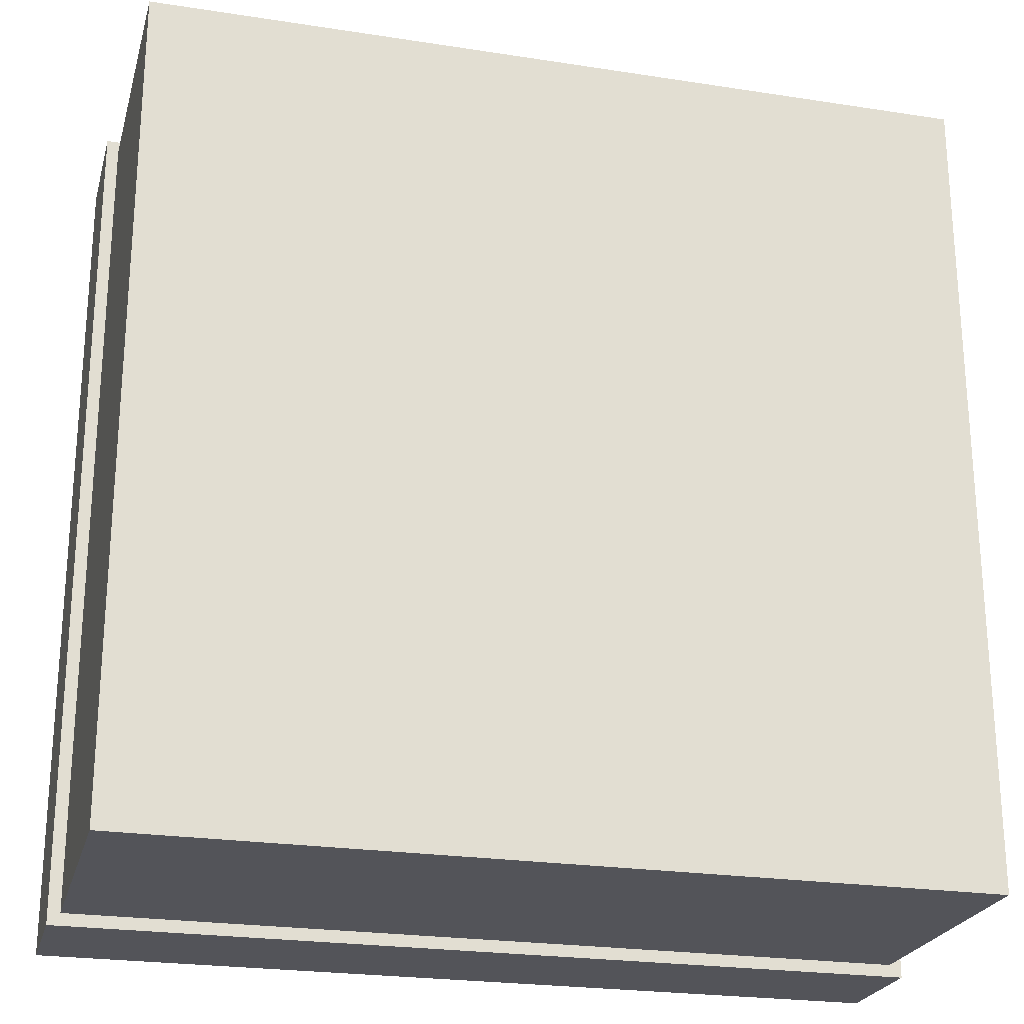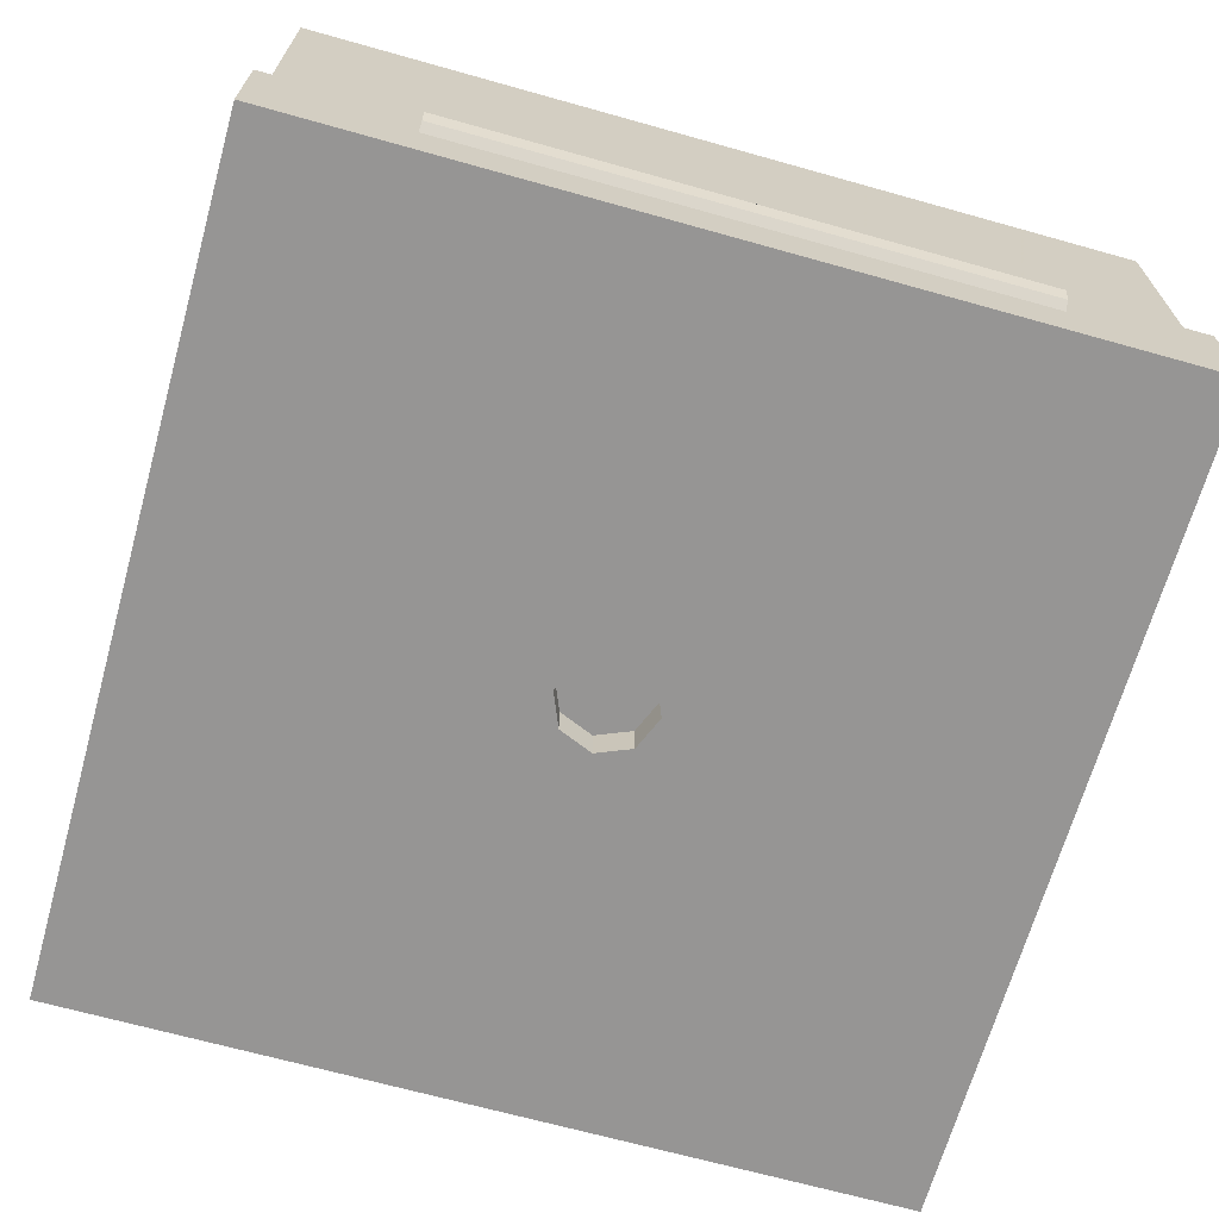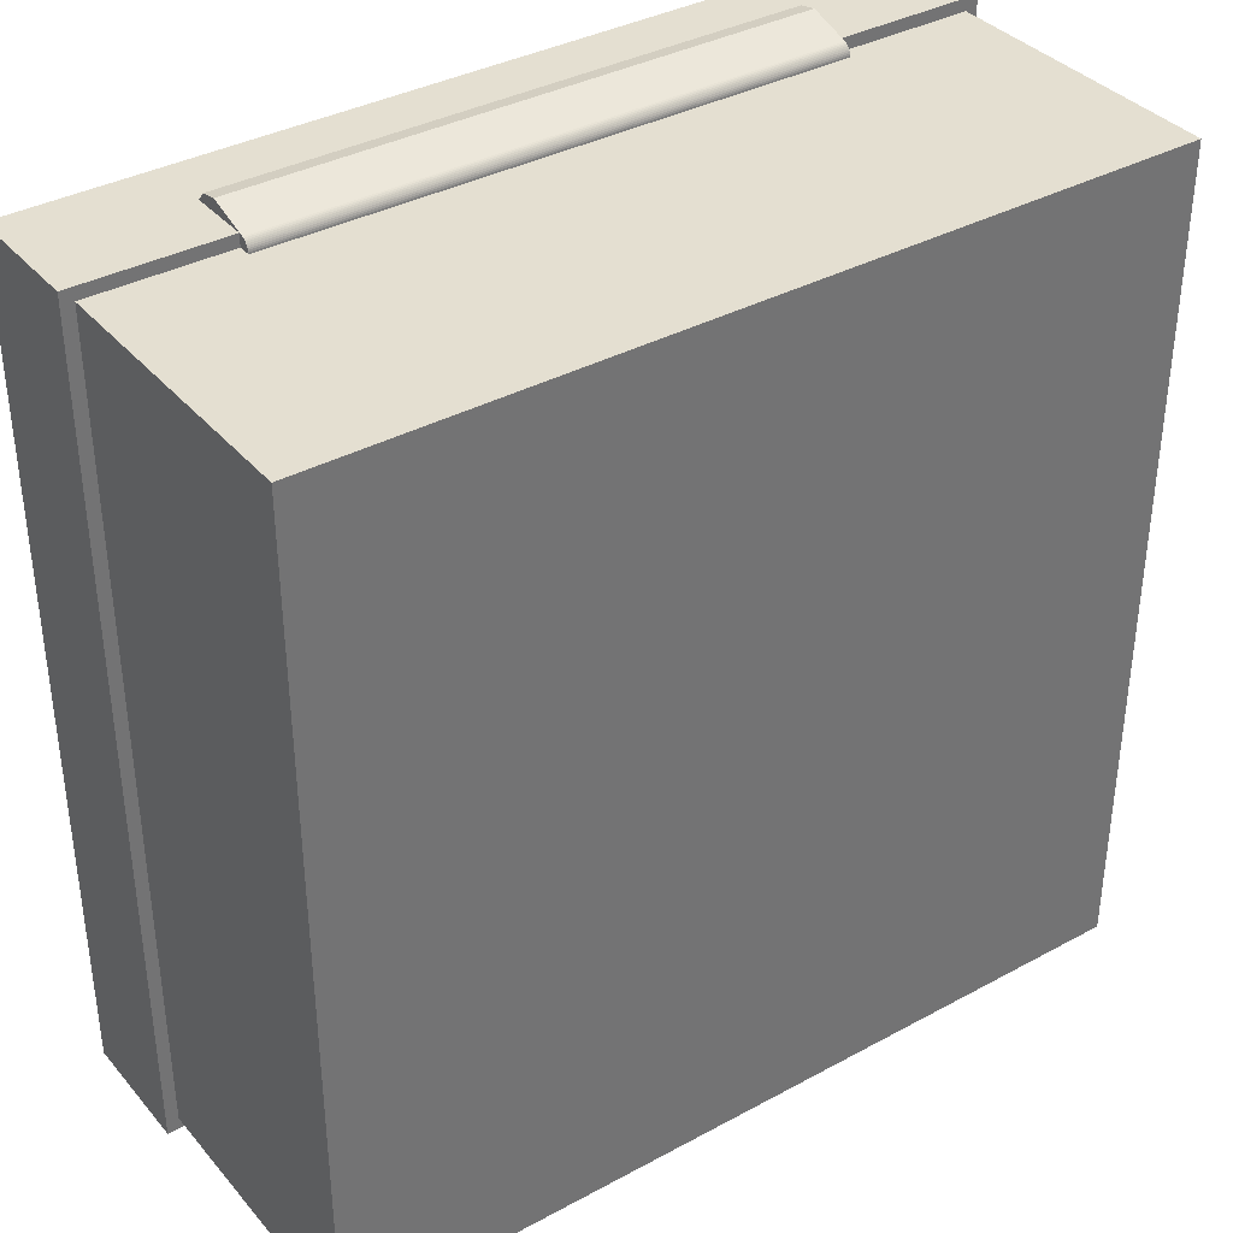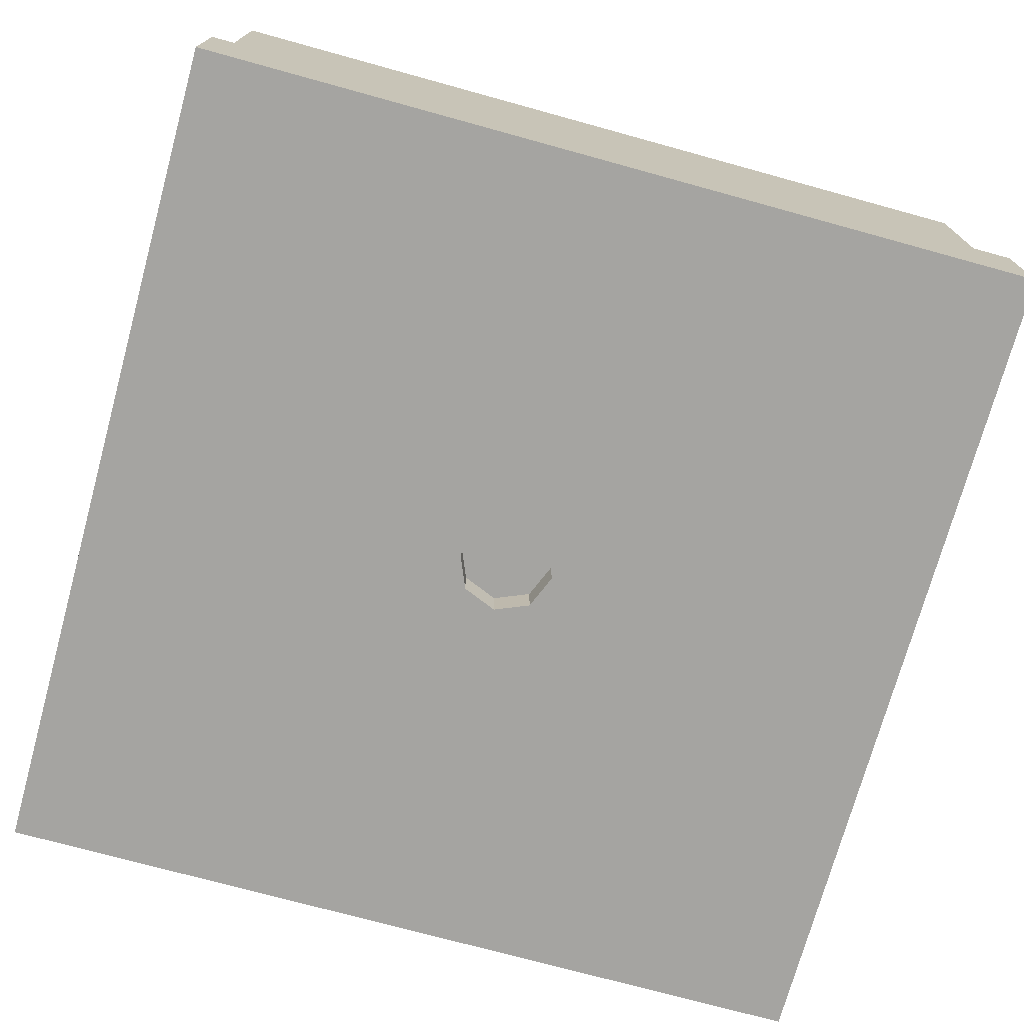
<metadata>
{"format":"obj","ext":"obj","renderer":"f3d","projection":"perspective","resolution":1024,"background":"white","views":[{"elev":-23.8,"azim":165.5,"up":"+Z"},{"elev":-67.5,"azim":-15.7,"up":"+Y"},{"elev":36.7,"azim":144.9,"up":"+Z"},{"elev":-73.4,"azim":-105.4,"up":"+Y"}]}
</metadata>
<code>
v 1.7 0 -1.7
v -1.7 0 -1.7
v -1.7 0 1.7
v 1.7 0 1.7
v 1.7 0 -1.7
v 1.7 -1.15 -1.7
v -1.7 -1.15 -1.7
v -1.7 0 -1.7
v 1.7 0 1.7
v 1.7 -1.15 1.7
v 1.7 -1.15 -1.7
v 1.7 0 -1.7
v -1.7 0 -1.7
v -1.7 -1.15 -1.7
v -1.7 -1.15 1.7
v -1.7 0 1.7
v 1.55 -0.15 -1.55
v -1.55 -0.15 -1.55
v -1.55 -0.15 1.55
v 1.55 -0.15 1.55
v 1.55 -0.15 -1.55
v 1.55 -1.3 -1.55
v -1.55 -1.3 -1.55
v -1.55 -0.15 -1.55
v 1.55 -0.15 1.55
v 1.55 -1.3 1.55
v 1.55 -1.3 -1.55
v 1.55 -0.15 -1.55
v -1.55 -0.15 -1.55
v -1.55 -1.3 -1.55
v -1.55 -1.3 1.55
v -1.55 -0.15 1.55
v -1.6 -1.15 -1.6
v 1.6 -1.15 -1.6
v 1.6 -1.3 -1.6
v -1.6 -1.3 -1.6
v 1.6 -1.15 -1.6
v 1.6 -1.15 1.6
v 1.6 -1.3 1.6
v 1.6 -1.3 -1.6
v -1.6 -1.3 -1.6
v -1.6 -1.3 1.6
v -1.6 -1.15 1.6
v -1.6 -1.15 -1.6
v -1.3 -1.35 1.55
v 1.3 -1.35 1.55
v 1.3 -1.35 1.6
v -1.3 -1.35 1.6
v 1.3 -1.35 1.55
v 1.3 -1.3 1.55
v 1.3 -1.3 1.6
v 1.3 -1.35 1.6
v -1.3 -1.35 1.6
v -1.3 -1.3 1.6
v -1.3 -1.3 1.55
v -1.3 -1.35 1.55
v 1.6 -1.15 -1.6
v 1.7 -1.15 -1.7
v 1.7 -1.15 1.7
v 1.6 -1.15 1.6
v -1.6 -1.15 -1.6
v -1.7 -1.15 -1.7
v 1.7 -1.15 -1.7
v 1.6 -1.15 -1.6
v -1.6 -1.15 1.6
v -1.7 -1.15 1.7
v -1.7 -1.15 -1.7
v -1.6 -1.15 -1.6
v 1.6 -1.15 1.6
v 1.7 -1.15 1.7
v -1.7 -1.15 1.7
v -1.6 -1.15 1.6
v 1.55 -1.3 -1.55
v 1.6 -1.3 -1.6
v 1.6 -1.3 1.6
v 1.55 -1.3 1.55
v -1.55 -1.3 -1.55
v -1.6 -1.3 -1.6
v 1.6 -1.3 -1.6
v 1.55 -1.3 -1.55
v -1.55 -1.3 1.55
v -1.6 -1.3 1.6
v -1.6 -1.3 -1.6
v -1.55 -1.3 -1.55
v 1.7 -1.15 1.7
v 1.7 0 1.7
v -1.7 0 1.7
v -1.7 -1.15 1.7
v 1.3 -1.35 1.6
v 1.3 -1.3 1.6
v -1.3 -1.3 1.6
v -1.3 -1.35 1.6
v 1.6 -1.3 1.6
v 1.6 -1.15 1.6
v -1.6 -1.15 1.6
v -1.6 -1.3 1.6
v -1.55 -1.3 1.55
v -1.55 -0.15 1.55
v 1.55 -0.15 1.55
v 1.55 -1.3 1.55
v -1.3 -1.35 1.55
v -1.3 -1.3 1.55
v 1.3 -1.3 1.55
v 1.3 -1.35 1.55
v 1.55 -1.3 1.55
v 1.6 -1.3 1.6
v 1.3 -1.3 1.6
v 1.3 -1.3 1.55
v -1.3 -1.3 1.55
v -1.3 -1.3 1.6
v -1.6 -1.3 1.6
v -1.55 -1.3 1.55
v -1.75 -1.15 -1.75
v 1.75 -1.15 -1.75
v 1.75 -1.65 -1.75
v -1.75 -1.65 -1.75
v 1.75 -1.15 -1.75
v 1.75 -1.15 1.75
v 1.75 -1.65 1.75
v 1.75 -1.65 -1.75
v -1.75 -1.65 -1.75
v -1.75 -1.65 1.75
v -1.75 -1.15 1.75
v -1.75 -1.15 -1.75
v 1.75 -1.65 1.75
v 1.15 -1.4 1.75
v -1.15 -1.4 1.75
v -1.75 -1.65 1.75
v 1.75 -1.15 1.75
v 1.15 -1.15 1.75
v 1.15 -1.4 1.75
v 1.75 -1.65 1.75
v -1.75 -1.65 1.75
v -1.15 -1.4 1.75
v -1.15 -1.15 1.75
v -1.75 -1.15 1.75
v -1.6 -1.15 1.6
v -1.6 -1.5 1.6
v 1.6 -1.5 1.6
v 1.6 -1.15 1.6
v -1.6 -1.15 -1.6
v -1.6 -1.5 -1.6
v -1.6 -1.5 1.6
v -1.6 -1.15 1.6
v 1.6 -1.15 -1.6
v 1.6 -1.5 -1.6
v -1.6 -1.5 -1.6
v -1.6 -1.15 -1.6
v 1.6 -1.15 1.6
v 1.6 -1.5 1.6
v 1.6 -1.5 -1.6
v 1.6 -1.15 -1.6
v -0.5 -1 -1.45
v 0.5 -1 -1.45
v 0.5 -1 -1.55
v -0.5 -1 -1.55
v -0.5 -1 -1.45
v -0.5 -1.5 -1.45
v 0.5 -1.5 -1.45
v 0.5 -1 -1.45
v -0.5 -1 -1.55
v -0.5 -1.5 -1.55
v -0.5 -1.5 -1.45
v -0.5 -1 -1.45
v 0.5 -1 -1.55
v 0.5 -1.5 -1.55
v -0.5 -1.5 -1.55
v -0.5 -1 -1.55
v 0.5 -1 -1.45
v 0.5 -1.5 -1.45
v 0.5 -1.5 -1.55
v 0.5 -1 -1.55
v 0.1414 -1.5 0.1414
v 0.2 -1.5 0
v 0.2 -1.65 0
v 0.1414 -1.65 0.1414
v 0 -1.5 0.2
v 0.1414 -1.5 0.1414
v 0.1414 -1.65 0.1414
v 0 -1.65 0.2
v -0.1414 -1.5 0.1414
v 0 -1.5 0.2
v 0 -1.65 0.2
v -0.1414 -1.65 0.1414
v -0.2 -1.5 0
v -0.1414 -1.5 0.1414
v -0.1414 -1.65 0.1414
v -0.2 -1.65 0
v -0.1414 -1.5 -0.1414
v -0.2 -1.5 0
v -0.2 -1.65 0
v -0.1414 -1.65 -0.1414
v 0 -1.5 -0.2
v -0.1414 -1.5 -0.1414
v -0.1414 -1.65 -0.1414
v 0 -1.65 -0.2
v 0.1414 -1.5 -0.1414
v 0 -1.5 -0.2
v 0 -1.65 -0.2
v 0.1414 -1.65 -0.1414
v 0.2 -1.5 0
v 0.1414 -1.5 -0.1414
v 0.1414 -1.65 -0.1414
v 0.2 -1.65 0
v -0.2 -1.5 0.2
v -1.6 -1.5 1.6
v 1.6 -1.5 1.6
v 0.2 -1.5 0.2
v 0.2 -1.65 0.2
v 1.75 -1.65 1.75
v -1.75 -1.65 1.75
v -0.2 -1.65 0.2
v 0.2 -1.5 0.2
v 0.1414 -1.5 0.1414
v 0.2 -1.5 0
v 0.2 -1.5 0.2
v 0 -1.5 0.2
v 0.1414 -1.5 0.1414
v -0.2 -1.5 0.2
v -0.1414 -1.5 0.1414
v 0 -1.5 0.2
v -0.2 -1.5 0.2
v -0.2 -1.5 0
v -0.1414 -1.5 0.1414
v -0.2 -1.5 -0.2
v -0.1414 -1.5 -0.1414
v -0.2 -1.5 0
v -0.2 -1.5 -0.2
v 0 -1.5 -0.2
v -0.1414 -1.5 -0.1414
v 0.2 -1.5 -0.2
v 0.1414 -1.5 -0.1414
v 0 -1.5 -0.2
v 0.2 -1.5 -0.2
v 0.2 -1.5 0
v 0.1414 -1.5 -0.1414
v 0.2 -1.65 0.2
v 0.1414 -1.65 0.1414
v 0.2 -1.65 0
v 0.2 -1.65 0.2
v 0 -1.65 0.2
v 0.1414 -1.65 0.1414
v -0.2 -1.65 0.2
v -0.1414 -1.65 0.1414
v 0 -1.65 0.2
v -0.2 -1.65 0.2
v -0.2 -1.65 0
v -0.1414 -1.65 0.1414
v -0.2 -1.65 -0.2
v -0.1414 -1.65 -0.1414
v -0.2 -1.65 0
v -0.2 -1.65 -0.2
v 0 -1.65 -0.2
v -0.1414 -1.65 -0.1414
v 0.2 -1.65 -0.2
v 0.1414 -1.65 -0.1414
v 0 -1.65 -0.2
v 0.2 -1.65 -0.2
v 0.2 -1.65 0
v 0.1414 -1.65 -0.1414
v -0.2 -1.5 -0.2
v -1.6 -1.5 -1.6
v -1.6 -1.5 1.6
v -0.2 -1.5 0.2
v -0.2 -1.65 0.2
v -1.75 -1.65 1.75
v -1.75 -1.65 -1.75
v -0.2 -1.65 -0.2
v 0.2 -1.5 0.2
v 1.6 -1.5 1.6
v 1.6 -1.5 -1.6
v 0.2 -1.5 -0.2
v 0.2 -1.65 -0.2
v 1.75 -1.65 -1.75
v 1.75 -1.65 1.75
v 0.2 -1.65 0.2
v 0.2 -1.5 -0.2
v 1.6 -1.5 -1.6
v -1.6 -1.5 -1.6
v -0.2 -1.5 -0.2
v -0.2 -1.65 -0.2
v -1.75 -1.65 -1.75
v 1.75 -1.65 -1.75
v 0.2 -1.65 -0.2
v 1.15 -1.1 1.7
v 1.15 -1.1 1.707
v -1.15 -1.1 1.707
v -1.15 -1.1 1.7
v 1.15 -1.1 1.707
v 1.15 -1.102 1.713
v -1.15 -1.102 1.713
v -1.15 -1.1 1.707
v 1.15 -1.102 1.713
v 1.15 -1.104 1.719
v -1.15 -1.104 1.719
v -1.15 -1.102 1.713
v 1.15 -1.104 1.719
v 1.15 -1.107 1.725
v -1.15 -1.107 1.725
v -1.15 -1.104 1.719
v 1.15 -1.107 1.725
v 1.15 -1.11 1.73
v -1.15 -1.11 1.73
v -1.15 -1.107 1.725
v 1.15 -1.11 1.73
v 1.15 -1.115 1.735
v -1.15 -1.115 1.735
v -1.15 -1.11 1.73
v 1.15 -1.115 1.735
v 1.15 -1.12 1.74
v -1.15 -1.12 1.74
v -1.15 -1.115 1.735
v 1.15 -1.12 1.74
v 1.15 -1.125 1.743
v -1.15 -1.125 1.743
v -1.15 -1.12 1.74
v 1.15 -1.125 1.743
v 1.15 -1.131 1.746
v -1.15 -1.131 1.746
v -1.15 -1.125 1.743
v -1.15 -1.15 1.7
v -1.15 -1.1 1.7
v -1.15 -1.1 1.707
v -1.15 -1.15 1.7
v -1.15 -1.1 1.707
v -1.15 -1.102 1.713
v -1.15 -1.15 1.7
v -1.15 -1.102 1.713
v -1.15 -1.104 1.719
v -1.15 -1.15 1.7
v -1.15 -1.104 1.719
v -1.15 -1.107 1.725
v -1.15 -1.15 1.7
v -1.15 -1.107 1.725
v -1.15 -1.11 1.73
v -1.15 -1.15 1.7
v -1.15 -1.11 1.73
v -1.15 -1.115 1.735
v -1.15 -1.15 1.7
v -1.15 -1.115 1.735
v -1.15 -1.12 1.74
v -1.15 -1.15 1.7
v -1.15 -1.12 1.74
v -1.15 -1.125 1.743
v -1.15 -1.15 1.7
v -1.15 -1.125 1.743
v -1.15 -1.131 1.746
v 1.15 -1.15 1.7
v 1.15 -1.1 1.7
v 1.15 -1.1 1.707
v 1.15 -1.15 1.7
v 1.15 -1.1 1.707
v 1.15 -1.102 1.713
v 1.15 -1.15 1.7
v 1.15 -1.102 1.713
v 1.15 -1.104 1.719
v 1.15 -1.15 1.7
v 1.15 -1.104 1.719
v 1.15 -1.107 1.725
v 1.15 -1.15 1.7
v 1.15 -1.107 1.725
v 1.15 -1.11 1.73
v 1.15 -1.15 1.7
v 1.15 -1.11 1.73
v 1.15 -1.115 1.735
v 1.15 -1.15 1.7
v 1.15 -1.115 1.735
v 1.15 -1.12 1.74
v 1.15 -1.15 1.7
v 1.15 -1.12 1.74
v 1.15 -1.125 1.743
v 1.15 -1.15 1.7
v 1.15 -1.125 1.743
v 1.15 -1.131 1.746
v -1.15 -1.131 1.746
v -1.15 -1.3 1.8
v 1.15 -1.3 1.8
v 1.15 -1.131 1.746
v -1.15 -1.15 1.7
v -1.15 -1.3 1.75
v -1.15 -1.3 1.8
v -1.15 -1.131 1.746
v 1.15 -1.131 1.746
v 1.15 -1.3 1.8
v 1.15 -1.3 1.75
v 1.15 -1.15 1.7
v -1.15 -1.3 1.75
v -1.15 -1.4 1.75
v -1.15 -1.371 1.785
v -1.15 -1.3 1.75
v -1.15 -1.371 1.785
v -1.15 -1.3 1.8
v -1.15 -1.371 1.785
v -1.15 -1.4 1.75
v 1.15 -1.4 1.75
v 1.15 -1.371 1.785
v -1.15 -1.3 1.8
v -1.15 -1.371 1.785
v 1.15 -1.371 1.785
v 1.15 -1.3 1.8
v 1.15 -1.3 1.75
v 1.15 -1.4 1.75
v 1.15 -1.371 1.785
v 1.15 -1.3 1.75
v 1.15 -1.371 1.785
v 1.15 -1.3 1.8
v 1.6 -1.15 1.6
v 1.75 -1.15 1.75
v 1.75 -1.15 -1.75
v 1.6 -1.15 -1.6
v 1.6 -1.15 -1.6
v 1.75 -1.15 -1.75
v -1.75 -1.15 -1.75
v -1.6 -1.15 -1.6
v -1.6 -1.15 -1.6
v -1.75 -1.15 -1.75
v -1.75 -1.15 1.75
v -1.6 -1.15 1.6
v 1.15 -1.15 1.7
v 1.15 -1.15 1.75
v 1.75 -1.15 1.75
v 1.6 -1.15 1.6
v -1.6 -1.15 1.6
v -1.75 -1.15 1.75
v -1.15 -1.15 1.75
v -1.15 -1.15 1.7
v -1.15 -1.15 1.7
v 1.15 -1.15 1.7
v 1.6 -1.15 1.6
v -1.6 -1.15 1.6
g mesh2170351
f 1 2 3
f 3 4 1
f 5 6 7
f 7 8 5
f 9 10 11
f 11 12 9
f 13 14 15
f 15 16 13
g mesh2170353
f 17 19 18
f 19 17 20
f 21 23 22
f 23 21 24
f 25 27 26
f 27 25 28
f 29 31 30
f 31 29 32
g mesh2170355
f 33 34 35
f 35 36 33
f 37 38 39
f 39 40 37
f 41 42 43
f 43 44 41
g mesh2170357
f 45 46 47
f 47 48 45
f 49 50 51
f 51 52 49
f 53 54 55
f 55 56 53
f 57 58 59
f 59 60 57
f 61 62 63
f 63 64 61
f 65 66 67
f 67 68 65
f 69 70 71
f 71 72 69
f 73 74 75
f 75 76 73
f 77 78 79
f 79 80 77
f 81 82 83
f 83 84 81
f 85 86 87
f 87 88 85
f 89 90 91
f 91 92 89
f 93 94 95
f 95 96 93
f 97 98 99
f 99 100 97
f 101 102 103
f 103 104 101
f 105 106 107
f 107 108 105
f 109 110 111
f 111 112 109
g mesh2170361
f 113 114 115
f 115 116 113
f 117 118 119
f 119 120 117
f 121 122 123
f 123 124 121
f 125 126 127
f 127 128 125
f 129 130 131
f 131 132 129
f 133 134 135
f 135 136 133
g mesh2170363
f 137 139 138
f 139 137 140
f 141 143 142
f 143 141 144
f 145 147 146
f 147 145 148
f 149 151 150
f 151 149 152
g mesh2170365
f 153 154 155
f 155 156 153
f 157 158 159
f 159 160 157
f 161 162 163
f 163 164 161
f 165 166 167
f 167 168 165
f 169 170 171
f 171 172 169
g mesh2170369
f 173 174 175
f 175 176 173
f 177 178 179
f 179 180 177
f 181 182 183
f 183 184 181
f 185 186 187
f 187 188 185
f 189 190 191
f 191 192 189
f 193 194 195
f 195 196 193
f 197 198 199
f 199 200 197
f 201 202 203
f 203 204 201
f 205 206 207
f 207 208 205
f 209 210 211
f 211 212 209
g mesh2170373
f 213 215 214
f 216 218 217
f 219 221 220
f 222 224 223
f 225 227 226
f 228 230 229
f 231 233 232
f 234 236 235
g mesh2170375
f 237 238 239
f 240 241 242
f 243 244 245
f 246 247 248
f 249 250 251
f 252 253 254
f 255 256 257
f 258 259 260
f 261 262 263
f 263 264 261
f 265 266 267
f 267 268 265
f 269 270 271
f 271 272 269
f 273 274 275
f 275 276 273
f 277 278 279
f 279 280 277
f 281 282 283
f 283 284 281
g mesh2170380
f 285 287 286
f 287 285 288
f 289 291 290
f 291 289 292
f 293 295 294
f 295 293 296
f 297 299 298
f 299 297 300
f 301 303 302
f 303 301 304
f 305 307 306
f 307 305 308
f 309 311 310
f 311 309 312
f 313 315 314
f 315 313 316
f 317 319 318
f 319 317 320
g mesh2170381
f 321 323 322
f 324 326 325
f 327 329 328
f 330 332 331
f 333 335 334
f 336 338 337
f 339 341 340
f 342 344 343
f 345 347 346
g mesh2170383
f 348 349 350
f 351 352 353
f 354 355 356
f 357 358 359
f 360 361 362
f 363 364 365
f 366 367 368
f 369 370 371
f 372 373 374
f 375 376 377
f 377 378 375
f 379 380 381
f 381 382 379
f 383 384 385
f 385 386 383
g mesh2170388
f 387 388 389
f 390 391 392
g mesh2170390
f 393 394 395
f 395 396 393
f 397 398 399
f 399 400 397
g mesh2170393
f 401 403 402
f 404 406 405
f 407 408 409
f 409 410 407
f 411 412 413
f 413 414 411
f 415 416 417
f 417 418 415
f 419 420 421
f 421 422 419
f 423 424 425
f 425 426 423
f 427 428 429
f 429 430 427

</code>
